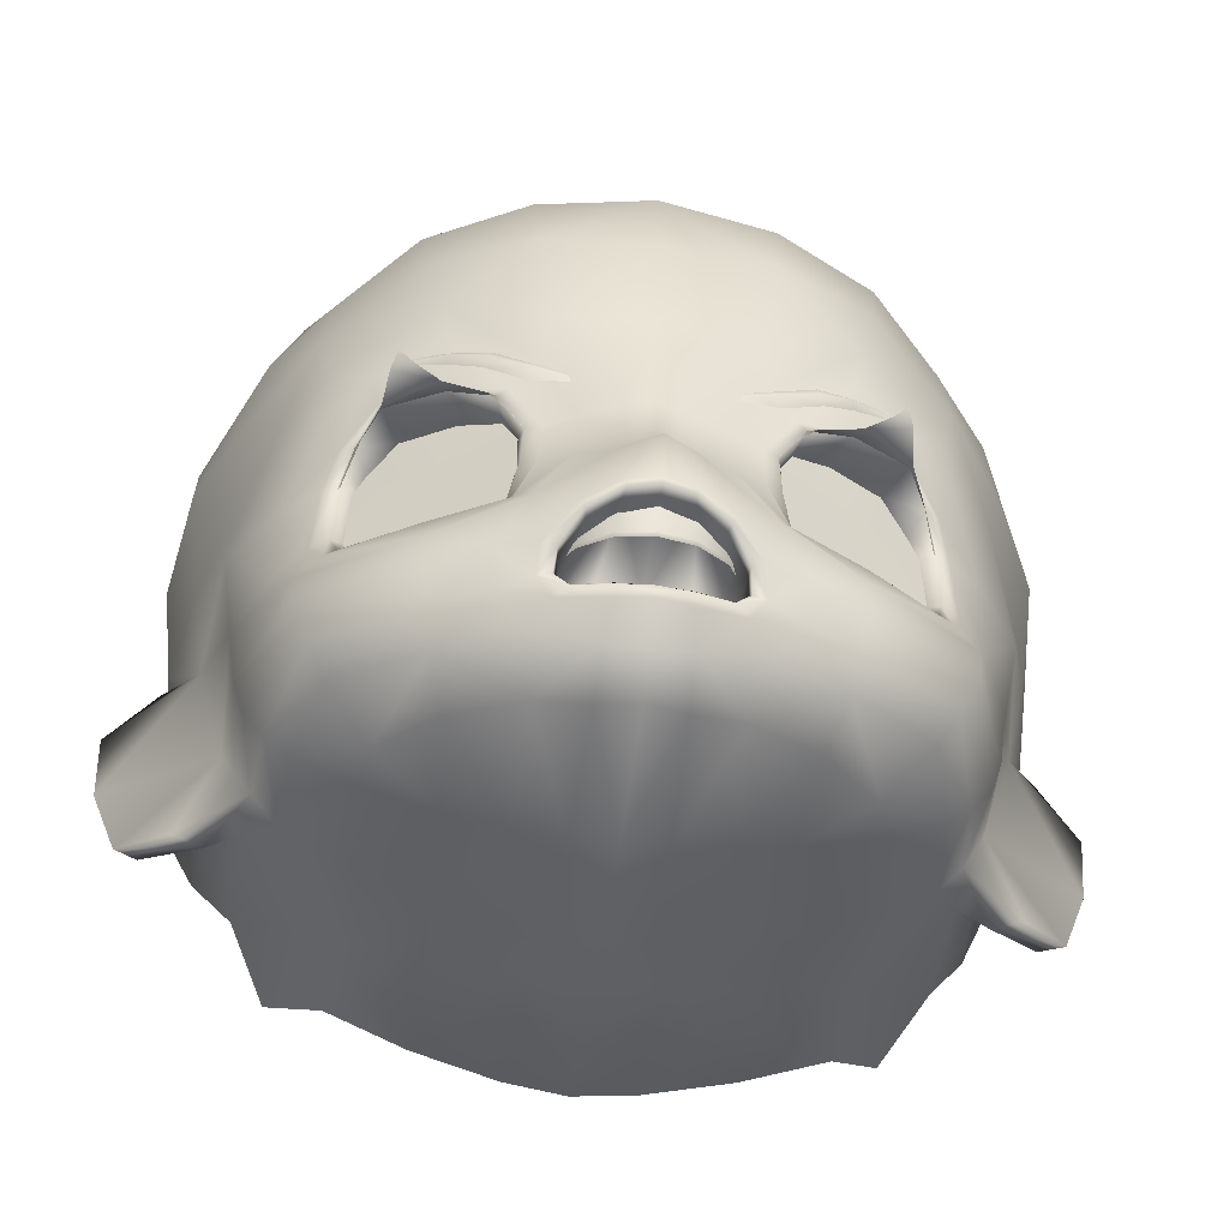
<metadata>
{"format":"obj","ext":"obj","renderer":"f3d","projection":"perspective","resolution":1024,"background":"white","views":[{"elev":-59.4,"azim":-7.2,"up":"+Y"}]}
</metadata>
<code>
o KGirl_Face.001
v 0.2405 1.218 0.07422
v 0.2248 1.194 0.07276
v 0.2313 1.209 0.01781
v 0.2697 1.517 0.1253
v 0.2926 1.417 0.03378
v 0.3094 1.536 0.04743
v 0.1103 1.14 0.06634
v 0.06803 1.132 0.06824
v 0.1028 1.154 -0.01078
v 0.05778 1.225 0.1708
v 0.03232 1.227 0.175
v 0.05347 1.152 0.1595
v 0.05774 1.187 0.2296
v 0.04293 1.199 0.2486
v 0.04779 1.161 0.2237
v 0.05874 1.168 0.2216
v 0.02411 1.157 0.2312
v 0.1575 1.373 0.2548
v 0.1685 1.386 0.2569
v 0.1725 1.375 0.2469
v 0.09713 1.386 0.218
v 0.07604 1.343 0.2262
v 0.1362 1.333 0.1919
v 0.1289 1.402 0.2027
v 0.197 1.343 0.1569
v 0.1942 1.394 0.1619
v 0.1963 1.303 0.1528
v 0.1832 1.265 0.157
v 0.1248 1.252 0.1898
v 0.08635 1.263 0.2139
v 0.07778 1.311 0.223
v -0.2405 1.218 0.07422
v -0.2313 1.209 0.01781
v -0.2248 1.194 0.07276
v -0.2697 1.517 0.1253
v -0.3094 1.536 0.04743
v -0.2926 1.417 0.03378
v -0.1103 1.14 0.06634
v -0.1028 1.154 -0.01078
v -0.06803 1.132 0.06824
v -0.05778 1.225 0.1708
v -0.05347 1.152 0.1595
v -0.03232 1.227 0.175
v -0.04293 1.199 0.2486
v -0.05774 1.187 0.2296
v -0.04779 1.161 0.2237
v -0.05874 1.168 0.2216
v -0.02411 1.157 0.2312
v -0.1575 1.373 0.2548
v -0.1725 1.375 0.2469
v -0.1685 1.386 0.2569
v -0.09713 1.386 0.218
v -0.1362 1.333 0.1919
v -0.07604 1.343 0.2262
v -0.1289 1.402 0.2027
v -0.197 1.343 0.1569
v -0.1942 1.394 0.1619
v -0.1963 1.303 0.1528
v -0.1832 1.265 0.157
v -0.1248 1.252 0.1898
v -0.08635 1.263 0.2139
v -0.07778 1.311 0.223
v 0.2858 1.352 -0.06454
v 0.2755 1.337 -0.154
v 0.3047 1.425 -0.1771
v 0.3106 1.443 -0.05237
v 0.2808 1.359 0.008278
v 0.3436 1.314 -0.06933
v 0.3469 1.365 -0.05773
v 0.3085 1.376 -0.02335
v 0.2566 1.279 -0.002884
v 0.2801 1.211 -0.02128
v 0.321 1.246 -0.06341
v 0.2858 1.352 -0.06454
v 0.2808 1.359 0.008278
v 0.3085 1.376 -0.02335
v 0.2356 1.224 -0.02599
v 0.2592 1.218 -0.03431
v 0.3064 1.261 -0.08101
v 0.3287 1.326 -0.08486
v 0.2588 1.273 -0.06031
v 0.2413 1.264 -0.1275
v 0.209 1.186 0.0068
v 0.1622 1.168 -0.00164
v 0.1507 1.181 -0.0735
v 0.194 1.211 -0.08517
v 0.1051 1.167 -0.06555
v 0.1728 1.21 -0.1519
v 0.1353 1.192 -0.1255
v 0.1123 1.216 -0.1827
v 0.0925 1.181 -0.1263
v 0.04682 1.216 -0.2022
v 0.03914 1.169 -0.1056
v 0 1.215 -0.2084
v 0 1.171 -0.1243
v 0.2152 1.262 -0.1952
v 0.02924 1.142 -0.01423
v 0.04893 1.157 -0.06432
v 0.259 1.307 0.07487
v 0.2502 1.251 0.07527
v 0.06515 1.121 0.166
v 0.02866 1.113 0.1726
v 0.03182 1.126 0.06836
v 0.1159 1.134 0.1402
v 0.1264 1.148 0.177
v 0.07569 1.142 0.2007
v 0.2178 1.232 0.1665
v 0.2332 1.291 0.1315
v 0.2135 1.201 0.1639
v 0.06007 1.169 0.226
v 0.05868 1.186 0.236
v 0.2019 1.181 0.1524
v 0.1328 1.17 0.1955
v 0.1881 1.164 0.1386
v 0.01782 1.342 0.2569
v 0 1.341 0.261
v 0 1.285 0.2607
v 0.02322 1.282 0.2546
v 0.2702 1.371 0.09505
v 0.2321 1.357 0.1455
v 0.2454 1.446 0.1537
v 0.2254 1.533 0.1838
v 0.2114 1.465 0.1973
v 0.2659 1.598 0.128
v 0.3106 1.587 0.03667
v 0.2221 1.601 0.1807
v 0.09537 1.376 0.2421
v 0.1339 1.388 0.2325
v 0.1383 1.436 0.2419
v 0.07995 1.4 0.2541
v 0.08989 1.259 0.2212
v 0.08675 1.249 0.2315
v 0.1386 1.24 0.2124
v 0.1337 1.248 0.2055
v 0.09755 1.192 0.2258
v 0.1373 1.193 0.2106
v 0.1389 1.218 0.215
v 0.07674 1.225 0.2478
v 0.0826 1.525 0.2856
v 0.06848 1.434 0.2713
v 0.1434 1.472 0.2521
v 0.1549 1.535 0.2535
v 0.08769 1.601 0.2783
v 0.1642 1.603 0.2404
v 0.1575 1.149 0.1017
v 0.2117 1.293 0.1534
v 0.2 1.252 0.1735
v 0.2092 1.351 0.1634
v 0.2088 1.177 0.0713
v 0.1622 1.159 0.06548
v 0.0234 1.248 0.2762
v 0 1.252 0.2854
v 0 1.216 0.2748
v 0.02288 1.213 0.2714
v 0 1.601 0.2923
v 0 1.51 0.2956
v 0 1.77 0.181
v 0 1.698 0.2476
v 0.08846 1.695 0.2332
v 0.0831 1.768 0.1673
v 0.1585 1.69 0.1991
v 0.1428 1.763 0.1357
v 0.2087 1.684 0.1577
v 0.1851 1.757 0.09827
v 0.2176 1.752 0.06595
v 0.2464 1.678 0.1224
v 0.2936 1.663 0.02275
v 0.2577 1.739 -0.01454
v 0.03182 1.126 0.06836
v 0.2013 1.376 0.1818
v 0.1903 1.37 0.1899
v 0.1988 1.347 0.1691
v 0.0717 1.338 0.2372
v 0.07284 1.295 0.2356
v 0.08404 1.299 0.2301
v 0.08267 1.337 0.2346
v 0.04861 1.34 0.2456
v 0.1787 1.393 0.2109
v 0.1875 1.431 0.2103
v 0.1921 1.26 0.1738
v 0.1019 1.367 0.2405
v 0.08561 1.34 0.2245
v 0.09592 1.374 0.2167
v 0.1349 1.375 0.2357
v 0.1243 1.391 0.2021
v 0.1758 1.379 0.2161
v 0.1628 1.394 0.1837
v 0.1816 1.37 0.1677
v 0.1895 1.352 0.1618
v 0.1989 1.294 0.1616
v 0.19 1.296 0.1588
v 0.1812 1.268 0.1585
v 0.1255 1.256 0.1915
v 0.09195 1.265 0.2128
v 0.08505 1.305 0.2215
v 0.05009 1.157 0.2266
v 0.02161 1.151 0.2344
v 0.07021 1.168 0.2241
v 0.06917 1.187 0.2364
v 0.05894 1.151 0.22
v 0.02397 1.146 0.2274
v 0.048 1.206 0.2583
v 0.04479 1.2 0.2566
v 0.02112 1.207 0.2698
v 0 1.15 0.2366
v 0 1.142 0.2328
v 0.09384 1.166 0.2114
v 0.05105 1.287 0.2467
v 0.2175 1.407 0.1777
v 0.02284 1.206 0.2617
v 0 1.208 0.2659
v 0 1.229 0.1805
v 0 1.156 0.1682
v 0 1.11 0.1793
v 0 1.121 0.06773
v 0.02705 1.13 0.2051
v 0 1.121 0.06773
v 0 1.129 0.008168
v 0.3257 1.55 -0.0447
v 0.1968 1.348 0.1713
v 0.1988 1.347 0.1691
v 0.1903 1.37 0.1899
v 0.1868 1.364 0.1987
v 0.1758 1.379 0.2161
v 0.1757 1.369 0.2232
v 0.108 1.362 0.2449
v 0.1385 1.367 0.2467
v 0.1349 1.375 0.2357
v 0.1019 1.367 0.2405
v 0.09397 1.353 0.238
v 0.08267 1.336 0.2346
v 0 1.194 0.249
v 0.02604 1.196 0.2441
v 0.02324 1.222 0.2559
v 0 1.22 0.2612
v 0.04798 1.202 0.2297
v 0.04282 1.223 0.2408
v 0.0625 1.209 0.2078
v 0.05579 1.227 0.2182
v 0 1.192 0.2462
v 0.02538 1.195 0.2413
v 0.04677 1.2 0.2274
v 0.06094 1.207 0.2062
v 0.05827 1.376 0.2577
v 0.05665 1.372 0.2574
v 0.08142 1.377 0.259
v 0.07872 1.383 0.2583
v 0.1108 1.395 0.2554
v 0.1081 1.401 0.2546
v 0.135 1.412 0.2446
v 0.1329 1.417 0.2432
v 0.1618 1.421 0.2315
v 0.1638 1.425 0.2314
v 0.05503 1.367 0.2565
v 0.08409 1.371 0.2527
v 0.1135 1.389 0.2491
v 0.1371 1.408 0.239
v 0.1598 1.417 0.2308
v 0 1.152 -0.06382
v 0 1.126 0.2081
v 0 1.426 0.2824
v 0 1.21 0.2733
v 0 1.156 0.2332
v 0.1639 1.403 0.1834
v -0.3047 1.425 -0.1771
v -0.2755 1.337 -0.154
v -0.2858 1.352 -0.06454
v -0.3106 1.443 -0.05237
v -0.3469 1.365 -0.05773
v -0.3436 1.314 -0.06933
v -0.2808 1.359 0.008278
v -0.3085 1.376 -0.02335
v -0.2566 1.279 -0.002884
v -0.321 1.246 -0.06341
v -0.2801 1.211 -0.02128
v -0.3085 1.376 -0.02335
v -0.2808 1.359 0.008278
v -0.2858 1.352 -0.06454
v -0.2592 1.218 -0.03431
v -0.2356 1.224 -0.02599
v -0.3064 1.261 -0.08101
v -0.3287 1.326 -0.08486
v -0.2413 1.264 -0.1275
v -0.2588 1.273 -0.06031
v -0.209 1.186 0.0068
v -0.194 1.211 -0.08517
v -0.1507 1.181 -0.0735
v -0.1622 1.168 -0.00164
v -0.1051 1.167 -0.06555
v -0.1728 1.21 -0.1519
v -0.1353 1.192 -0.1255
v -0.1123 1.216 -0.1827
v -0.0925 1.181 -0.1263
v -0.04682 1.216 -0.2022
v -0.03914 1.169 -0.1056
v 0 1.215 -0.2084
v 0 1.171 -0.1243
v -0.2152 1.262 -0.1952
v -0.04893 1.157 -0.06432
v -0.02924 1.142 -0.01423
v -0.259 1.307 0.07487
v -0.2502 1.251 0.07527
v -0.06515 1.121 0.166
v -0.03182 1.126 0.06836
v -0.02866 1.113 0.1726
v -0.07569 1.142 0.2007
v -0.1264 1.148 0.177
v -0.1159 1.134 0.1402
v -0.2178 1.232 0.1665
v -0.2332 1.291 0.1315
v -0.2135 1.201 0.1639
v -0.06007 1.169 0.226
v -0.05868 1.186 0.236
v -0.2019 1.181 0.1524
v -0.1328 1.17 0.1955
v -0.1881 1.164 0.1386
v -0.01782 1.342 0.2569
v -0.02322 1.282 0.2546
v 0 1.285 0.2607
v 0 1.341 0.261
v -0.2321 1.357 0.1455
v -0.2702 1.371 0.09505
v -0.2454 1.446 0.1537
v -0.2114 1.465 0.1973
v -0.2254 1.533 0.1838
v -0.2659 1.598 0.128
v -0.3106 1.587 0.03667
v -0.2221 1.601 0.1807
v -0.1383 1.436 0.2419
v -0.1339 1.388 0.2325
v -0.09537 1.376 0.2421
v -0.07995 1.4 0.2541
v -0.08989 1.259 0.2212
v -0.1337 1.248 0.2055
v -0.1386 1.24 0.2124
v -0.08675 1.249 0.2315
v -0.09755 1.192 0.2258
v -0.07674 1.225 0.2478
v -0.1389 1.218 0.215
v -0.1373 1.193 0.2106
v -0.0826 1.525 0.2856
v -0.1549 1.535 0.2535
v -0.1434 1.472 0.2521
v -0.06848 1.434 0.2713
v -0.08769 1.601 0.2783
v -0.1642 1.603 0.2404
v -0.1575 1.149 0.1017
v -0.2 1.252 0.1735
v -0.2117 1.293 0.1534
v -0.2092 1.351 0.1634
v -0.2088 1.177 0.0713
v -0.1622 1.159 0.06548
v -0.0234 1.248 0.2762
v -0.02288 1.213 0.2714
v 0 1.216 0.2748
v 0 1.252 0.2854
v 0 1.601 0.2923
v 0 1.51 0.2956
v 0 1.77 0.181
v -0.0831 1.768 0.1673
v -0.08846 1.695 0.2332
v 0 1.698 0.2476
v -0.1428 1.763 0.1357
v -0.1585 1.69 0.1991
v -0.1851 1.757 0.09827
v -0.2087 1.684 0.1577
v -0.2176 1.752 0.06595
v -0.2577 1.739 -0.01454
v -0.2936 1.663 0.02275
v -0.2464 1.678 0.1224
v -0.03182 1.126 0.06836
v -0.1903 1.37 0.1899
v -0.2013 1.376 0.1818
v -0.1988 1.347 0.1691
v -0.08404 1.299 0.2301
v -0.07284 1.295 0.2356
v -0.0717 1.338 0.2372
v -0.08267 1.337 0.2346
v -0.04861 1.34 0.2456
v -0.1875 1.431 0.2103
v -0.1787 1.393 0.2109
v -0.1921 1.26 0.1738
v -0.1019 1.367 0.2405
v -0.09592 1.374 0.2167
v -0.08561 1.34 0.2245
v -0.1349 1.375 0.2357
v -0.1243 1.391 0.2021
v -0.1816 1.37 0.1677
v -0.1628 1.394 0.1837
v -0.1758 1.379 0.2161
v -0.1895 1.352 0.1618
v -0.1989 1.294 0.1616
v -0.19 1.296 0.1588
v -0.1812 1.268 0.1585
v -0.1255 1.256 0.1915
v -0.09195 1.265 0.2128
v -0.08505 1.305 0.2215
v -0.05009 1.157 0.2266
v -0.02161 1.151 0.2344
v -0.07021 1.168 0.2241
v -0.06917 1.187 0.2364
v -0.05894 1.151 0.22
v -0.02397 1.146 0.2274
v -0.04479 1.2 0.2566
v -0.048 1.206 0.2583
v -0.02112 1.207 0.2698
v 0 1.142 0.2328
v 0 1.15 0.2366
v -0.09384 1.166 0.2114
v -0.05105 1.287 0.2467
v -0.2175 1.407 0.1777
v -0.02284 1.206 0.2617
v 0 1.229 0.1805
v 0 1.208 0.2659
v 0 1.156 0.1682
v 0 1.121 0.06773
v 0 1.11 0.1793
v -0.02705 1.13 0.2051
v 0 1.129 0.008168
v 0 1.121 0.06773
v -0.3257 1.55 -0.0447
v -0.1968 1.348 0.1713
v -0.1868 1.364 0.1987
v -0.1903 1.37 0.1899
v -0.1988 1.347 0.1691
v -0.1758 1.379 0.2161
v -0.1757 1.369 0.2232
v -0.1349 1.375 0.2357
v -0.1385 1.367 0.2467
v -0.108 1.362 0.2449
v -0.1019 1.367 0.2405
v -0.09397 1.353 0.238
v -0.08267 1.336 0.2346
v 0 1.194 0.249
v 0 1.22 0.2612
v -0.02324 1.222 0.2559
v -0.02604 1.196 0.2441
v -0.04282 1.223 0.2408
v -0.04798 1.202 0.2297
v -0.05579 1.227 0.2182
v -0.0625 1.209 0.2078
v -0.02538 1.195 0.2413
v 0 1.192 0.2462
v -0.04677 1.2 0.2274
v -0.06094 1.207 0.2062
v -0.05827 1.376 0.2577
v -0.07872 1.383 0.2583
v -0.08142 1.377 0.259
v -0.05665 1.372 0.2574
v -0.1081 1.401 0.2546
v -0.1108 1.395 0.2554
v -0.1329 1.417 0.2432
v -0.135 1.412 0.2446
v -0.1638 1.425 0.2314
v -0.1618 1.421 0.2315
v -0.08409 1.371 0.2527
v -0.05503 1.367 0.2565
v -0.1135 1.389 0.2491
v -0.1371 1.408 0.239
v -0.1598 1.417 0.2308
v 0 1.152 -0.06382
v 0 1.126 0.2081
v 0 1.426 0.2824
v 0 1.21 0.2733
v 0 1.156 0.2332
v -0.1639 1.403 0.1834
f 1 2 3
f 4 5 6
f 7 8 9
f 10 11 12
f 10 13 14
f 15 16 12
f 17 15 12
f 18 19 20
f 21 22 23
f 24 21 23
f 25 26 23
f 27 25 23
f 28 27 23
f 29 28 23
f 30 29 23
f 31 30 23
f 22 31 23
f 32 33 34
f 35 36 37
f 38 39 40
f 41 42 43
f 41 44 45
f 46 42 47
f 48 42 46
f 49 50 51
f 52 53 54
f 55 53 52
f 56 53 57
f 58 53 56
f 59 53 58
f 60 53 59
f 61 53 60
f 62 53 61
f 54 53 62
f 63 64 65
f 63 65 66
f 67 68 69
f 67 69 70
f 71 3 72
f 71 72 73
f 71 73 68
f 71 68 67
f 74 75 76
f 74 76 69
f 3 77 78
f 3 78 72
f 78 79 73
f 78 73 72
f 79 80 68
f 79 68 73
f 81 82 64
f 81 64 63
f 78 77 81
f 78 81 79
f 83 84 85
f 83 85 86
f 83 86 77
f 83 77 3
f 9 87 85
f 9 85 84
f 66 5 67
f 66 67 63
f 88 86 85
f 88 85 89
f 90 88 89
f 90 89 91
f 92 90 91
f 92 91 93
f 94 92 93
f 94 93 95
f 77 86 82
f 77 82 81
f 86 88 96
f 86 96 82
f 87 91 89
f 87 89 85
f 97 98 87
f 97 87 9
f 98 93 91
f 98 91 87
f 79 81 63
f 79 63 80
f 69 68 80
f 69 80 63
f 71 67 99
f 71 99 100
f 71 100 1
f 71 1 3
f 101 102 103
f 101 103 8
f 101 104 105
f 101 105 106
f 107 100 99
f 107 99 108
f 100 107 109
f 100 109 1
f 13 16 110
f 13 110 111
f 1 109 112
f 1 112 2
f 112 113 105
f 112 105 114
f 115 116 117
f 115 117 118
f 108 99 119
f 108 119 120
f 121 4 122
f 121 122 123
f 121 119 5
f 121 5 4
f 124 4 6
f 124 6 125
f 124 126 122
f 124 122 4
f 127 128 129
f 127 129 130
f 131 132 133
f 131 133 134
f 135 136 137
f 135 137 138
f 139 140 141
f 139 141 142
f 143 139 142
f 143 142 144
f 145 114 105
f 145 105 104
f 146 147 107
f 146 107 108
f 136 109 107
f 136 107 137
f 148 146 108
f 148 108 120
f 149 114 145
f 149 145 150
f 150 84 83
f 150 83 149
f 151 152 153
f 151 153 154
f 139 143 155
f 139 155 156
f 67 5 119
f 67 119 99
f 157 158 159
f 157 159 160
f 160 159 161
f 160 161 162
f 162 161 163
f 162 163 164
f 165 166 167
f 165 167 168
f 158 155 143
f 158 143 159
f 159 143 144
f 159 144 161
f 161 144 126
f 161 126 163
f 166 124 125
f 166 125 167
f 84 150 7
f 84 7 9
f 8 169 97
f 8 97 9
f 104 101 8
f 104 8 7
f 145 104 7
f 145 7 150
f 148 170 171
f 148 171 172
f 173 174 175
f 173 175 176
f 177 173 127
f 177 127 130
f 128 178 179
f 128 179 129
f 180 134 133
f 180 133 147
f 181 176 182
f 181 182 183
f 184 181 183
f 184 183 185
f 171 186 187
f 171 187 188
f 172 171 188
f 172 188 189
f 190 172 189
f 190 189 191
f 180 190 191
f 180 191 192
f 134 180 192
f 134 192 193
f 131 134 193
f 131 193 194
f 175 131 194
f 175 194 195
f 175 195 182
f 175 182 176
f 131 175 174
f 131 174 132
f 196 15 17
f 196 17 197
f 111 110 198
f 111 198 199
f 198 110 196
f 198 196 200
f 201 200 196
f 201 196 197
f 199 202 203
f 199 203 111
f 203 202 154
f 203 154 204
f 197 205 206
f 197 206 201
f 113 136 135
f 113 135 207
f 105 113 207
f 105 207 106
f 202 138 151
f 202 151 154
f 138 208 118
f 138 118 151
f 118 208 177
f 118 177 115
f 120 119 121
f 120 121 209
f 209 121 123
f 209 123 179
f 141 140 130
f 141 130 129
f 177 130 140
f 177 140 115
f 122 142 141
f 122 141 123
f 126 144 142
f 126 142 122
f 166 165 164
f 166 164 163
f 126 124 166
f 126 166 163
f 171 170 178
f 171 178 186
f 186 184 185
f 186 185 187
f 141 129 179
f 141 179 123
f 181 184 128
f 181 128 127
f 132 138 137
f 132 137 133
f 190 180 147
f 190 147 146
f 172 190 146
f 172 146 148
f 120 209 170
f 120 170 148
f 177 208 174
f 177 174 173
f 173 176 181
f 173 181 127
f 184 186 178
f 184 178 128
f 137 107 147
f 137 147 133
f 208 138 132
f 208 132 174
f 170 209 179
f 170 179 178
f 13 10 12
f 13 12 16
f 10 14 210
f 10 210 11
f 111 203 14
f 111 14 13
f 110 16 15
f 110 15 196
f 203 204 210
f 203 210 14
f 210 211 212
f 210 212 11
f 11 212 213
f 11 213 12
f 2 149 83
f 2 83 3
f 114 149 2
f 114 2 112
f 109 136 113
f 109 113 112
f 138 202 199
f 138 199 135
f 135 199 198
f 135 198 207
f 207 198 200
f 207 200 106
f 102 214 215
f 102 215 103
f 101 106 216
f 101 216 102
f 169 217 218
f 169 218 97
f 216 106 200
f 216 200 201
f 5 66 219
f 5 219 6
f 220 221 222
f 220 222 223
f 223 222 224
f 223 224 225
f 226 227 228
f 226 228 229
f 230 226 229
f 230 229 231
f 227 225 224
f 227 224 228
f 227 18 20
f 227 20 225
f 232 233 234
f 232 234 235
f 233 236 237
f 233 237 234
f 236 238 239
f 236 239 237
f 232 240 241
f 232 241 233
f 233 241 242
f 233 242 236
f 236 242 243
f 236 243 238
f 244 245 246
f 244 246 247
f 247 246 248
f 247 248 249
f 248 250 251
f 248 251 249
f 251 250 252
f 251 252 253
f 245 254 255
f 245 255 246
f 246 255 256
f 246 256 248
f 256 257 250
f 256 250 248
f 250 257 258
f 250 258 252
f 95 93 98
f 95 98 259
f 97 218 259
f 97 259 98
f 214 102 216
f 214 216 260
f 151 118 117
f 151 117 152
f 115 140 261
f 115 261 116
f 140 139 156
f 140 156 261
f 204 154 153
f 204 153 262
f 260 216 201
f 260 201 206
f 17 12 213
f 17 213 263
f 211 210 204
f 211 204 262
f 197 17 263
f 197 263 205
f 264 24 23
f 264 23 26
f 265 266 267
f 265 267 268
f 269 270 271
f 269 271 272
f 273 274 275
f 273 275 33
f 273 271 270
f 273 270 274
f 276 277 278
f 276 278 269
f 33 275 279
f 33 279 280
f 274 281 279
f 274 279 275
f 270 282 281
f 270 281 274
f 266 283 284
f 266 284 267
f 279 281 284
f 279 284 280
f 285 286 287
f 285 287 288
f 280 286 285
f 280 285 33
f 287 289 39
f 287 39 288
f 268 267 271
f 268 271 37
f 290 291 287
f 290 287 286
f 292 293 291
f 292 291 290
f 294 295 293
f 294 293 292
f 296 297 295
f 296 295 294
f 283 286 280
f 283 280 284
f 298 290 286
f 298 286 283
f 291 293 289
f 291 289 287
f 289 299 300
f 289 300 39
f 293 295 299
f 293 299 289
f 281 282 267
f 281 267 284
f 269 267 282
f 269 282 270
f 301 271 273
f 301 273 302
f 273 33 32
f 273 32 302
f 303 40 304
f 303 304 305
f 303 306 307
f 303 307 308
f 309 310 301
f 309 301 302
f 302 32 311
f 302 311 309
f 312 47 45
f 312 45 313
f 32 34 314
f 32 314 311
f 307 315 314
f 307 314 316
f 317 318 319
f 317 319 320
f 310 321 322
f 310 322 301
f 323 324 325
f 323 325 35
f 323 35 37
f 323 37 322
f 326 327 36
f 326 36 35
f 325 328 326
f 325 326 35
f 329 330 331
f 329 331 332
f 333 334 335
f 333 335 336
f 337 338 339
f 337 339 340
f 341 342 343
f 341 343 344
f 345 346 342
f 345 342 341
f 307 316 347
f 307 347 308
f 309 348 349
f 309 349 310
f 340 339 309
f 340 309 311
f 310 349 350
f 310 350 321
f 351 352 347
f 351 347 316
f 285 288 352
f 285 352 351
f 353 354 355
f 353 355 356
f 357 345 341
f 357 341 358
f 271 301 322
f 271 322 37
f 359 360 361
f 359 361 362
f 360 363 364
f 360 364 361
f 363 365 366
f 363 366 364
f 367 368 369
f 367 369 370
f 362 361 345
f 362 345 357
f 361 364 346
f 361 346 345
f 364 366 328
f 364 328 346
f 370 369 327
f 370 327 326
f 288 39 38
f 288 38 352
f 300 371 40
f 300 40 39
f 308 38 40
f 308 40 303
f 38 308 347
f 38 347 352
f 372 373 350
f 372 350 374
f 375 376 377
f 375 377 378
f 379 332 331
f 379 331 377
f 380 381 330
f 380 330 329
f 382 348 335
f 382 335 334
f 383 384 385
f 383 385 378
f 386 387 384
f 386 384 383
f 372 388 389
f 372 389 390
f 374 391 388
f 374 388 372
f 392 393 391
f 392 391 374
f 382 394 393
f 382 393 392
f 334 395 394
f 334 394 382
f 333 396 395
f 333 395 334
f 375 397 396
f 375 396 333
f 385 397 375
f 385 375 378
f 333 336 376
f 333 376 375
f 48 46 398
f 48 398 399
f 400 312 313
f 400 313 401
f 400 402 398
f 400 398 312
f 403 399 398
f 403 398 402
f 401 313 404
f 401 404 405
f 354 405 404
f 354 404 406
f 399 403 407
f 399 407 408
f 337 340 315
f 337 315 409
f 409 315 307
f 409 307 306
f 353 338 405
f 353 405 354
f 318 410 338
f 318 338 353
f 318 317 379
f 318 379 410
f 321 411 323
f 321 323 322
f 411 380 324
f 411 324 323
f 332 344 343
f 332 343 329
f 344 332 379
f 344 379 317
f 325 324 343
f 325 343 342
f 328 325 342
f 328 342 346
f 365 367 370
f 365 370 366
f 328 366 370
f 328 370 326
f 381 373 372
f 381 372 390
f 390 389 387
f 390 387 386
f 380 329 343
f 380 343 324
f 330 386 383
f 330 383 331
f 336 335 339
f 336 339 338
f 348 382 392
f 348 392 349
f 349 392 374
f 349 374 350
f 373 411 321
f 373 321 350
f 376 410 379
f 376 379 377
f 377 331 383
f 377 383 378
f 381 390 386
f 381 386 330
f 348 309 339
f 348 339 335
f 336 338 410
f 336 410 376
f 373 381 380
f 373 380 411
f 45 47 42
f 45 42 41
f 412 44 41
f 412 41 43
f 44 404 313
f 44 313 45
f 46 47 312
f 46 312 398
f 404 44 412
f 404 412 406
f 412 43 413
f 412 413 414
f 43 42 415
f 43 415 413
f 34 33 285
f 34 285 351
f 34 351 316
f 34 316 314
f 315 340 311
f 315 311 314
f 338 337 401
f 338 401 405
f 337 409 400
f 337 400 401
f 409 306 402
f 409 402 400
f 305 304 416
f 305 416 417
f 418 306 303
f 418 303 305
f 371 300 419
f 371 419 420
f 418 403 402
f 418 402 306
f 37 36 421
f 37 421 268
f 422 423 424
f 422 424 425
f 426 424 423
f 426 423 427
f 428 429 430
f 428 430 431
f 431 430 432
f 431 432 433
f 426 427 429
f 426 429 428
f 50 49 429
f 50 429 427
f 434 435 436
f 434 436 437
f 437 436 438
f 437 438 439
f 439 438 440
f 439 440 441
f 434 437 442
f 434 442 443
f 437 439 444
f 437 444 442
f 439 441 445
f 439 445 444
f 446 447 448
f 446 448 449
f 447 450 451
f 447 451 448
f 452 453 451
f 452 451 450
f 452 454 455
f 452 455 453
f 449 448 456
f 449 456 457
f 448 451 458
f 448 458 456
f 453 459 458
f 453 458 451
f 453 455 460
f 453 460 459
f 297 461 299
f 297 299 295
f 300 299 461
f 300 461 419
f 417 462 418
f 417 418 305
f 319 318 353
f 319 353 356
f 463 344 317
f 463 317 320
f 358 341 344
f 358 344 463
f 355 354 406
f 355 406 464
f 462 407 403
f 462 403 418
f 415 42 48
f 415 48 465
f 414 464 406
f 414 406 412
f 465 48 399
f 465 399 408
f 53 55 466
f 53 466 57

</code>
